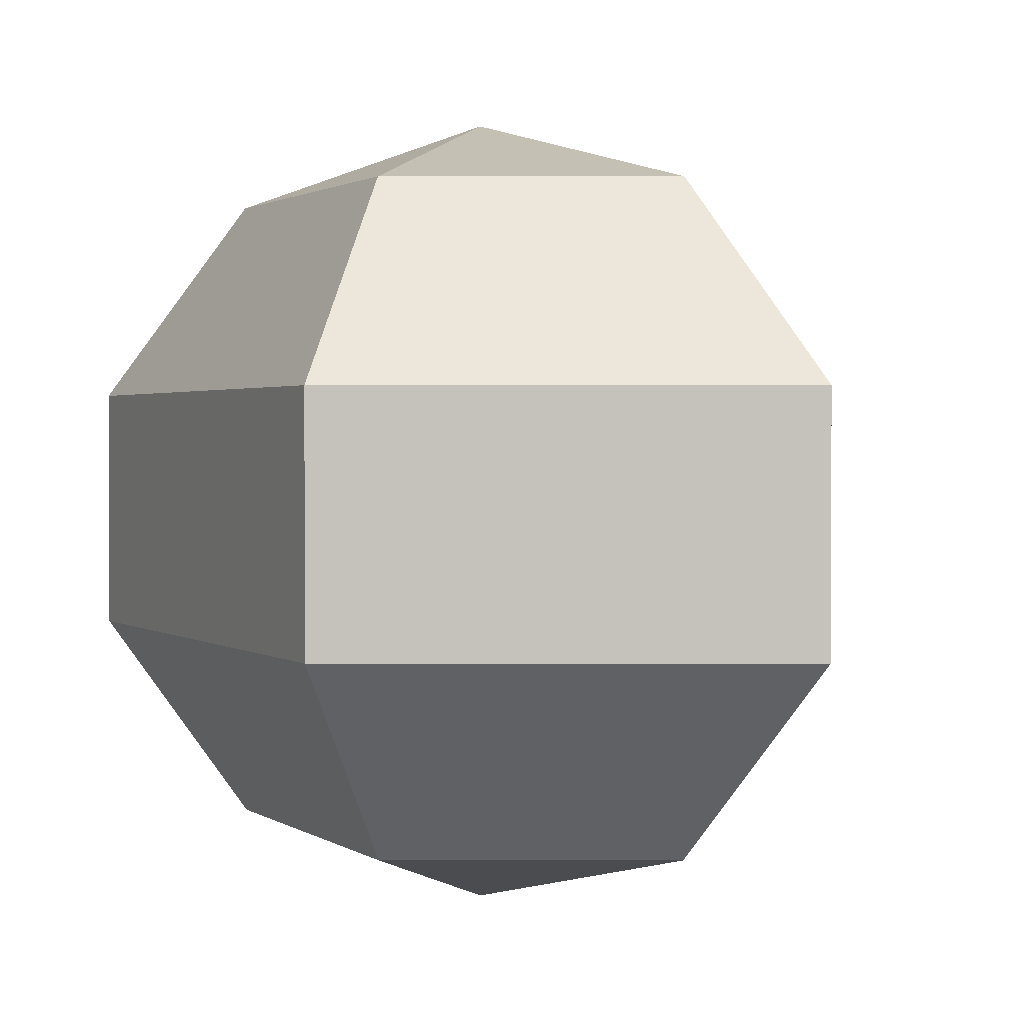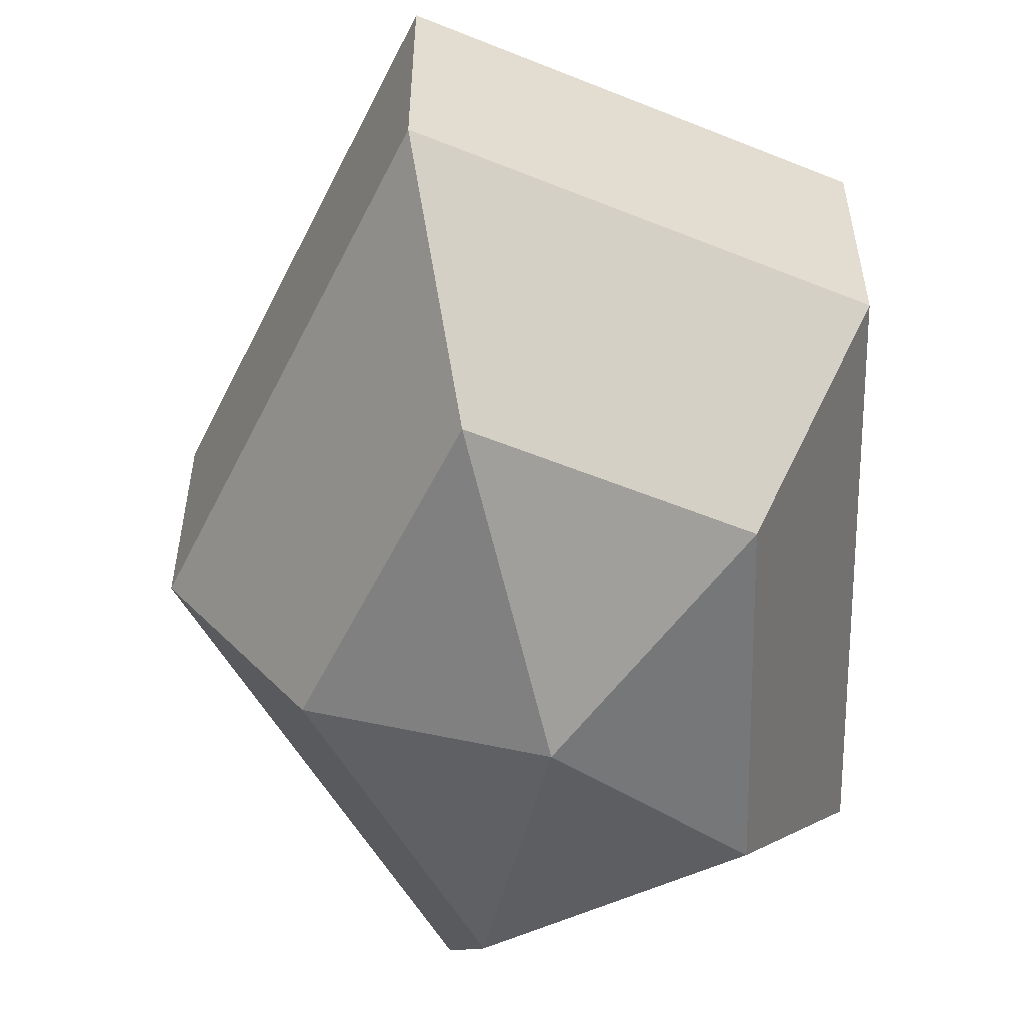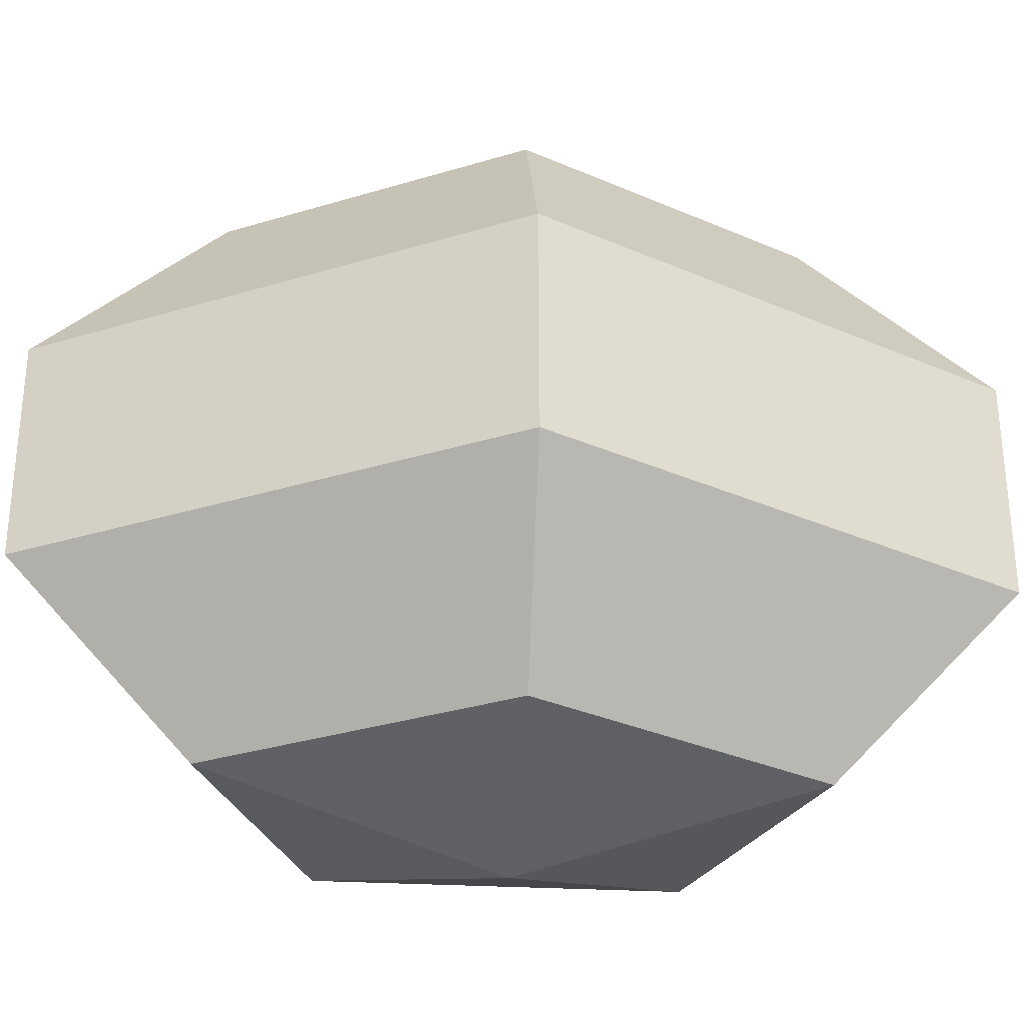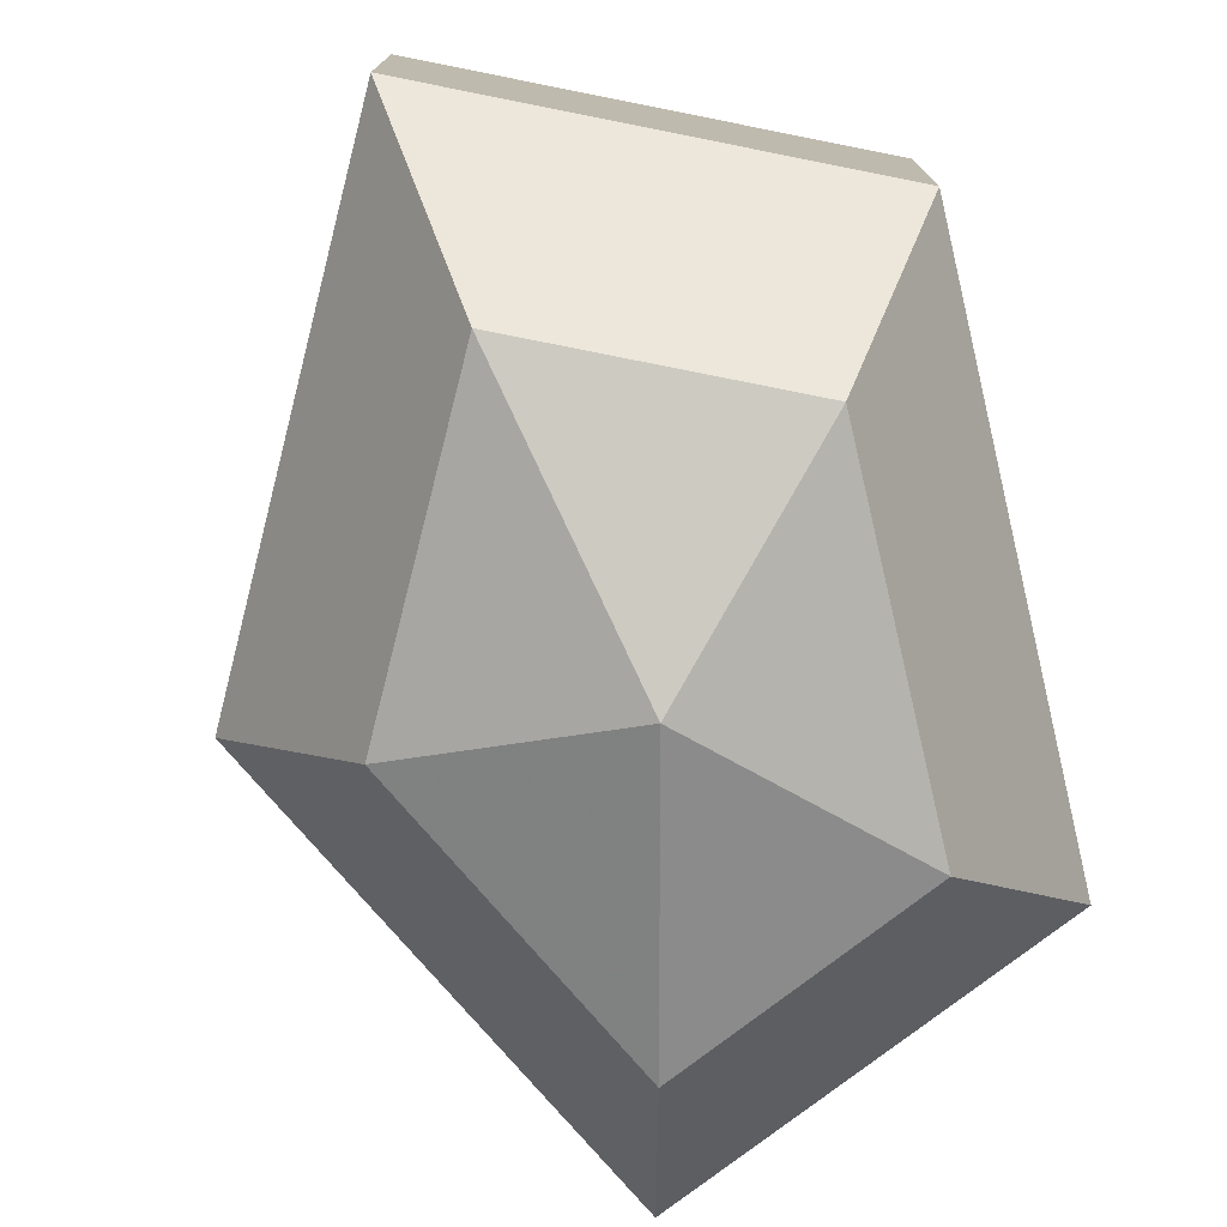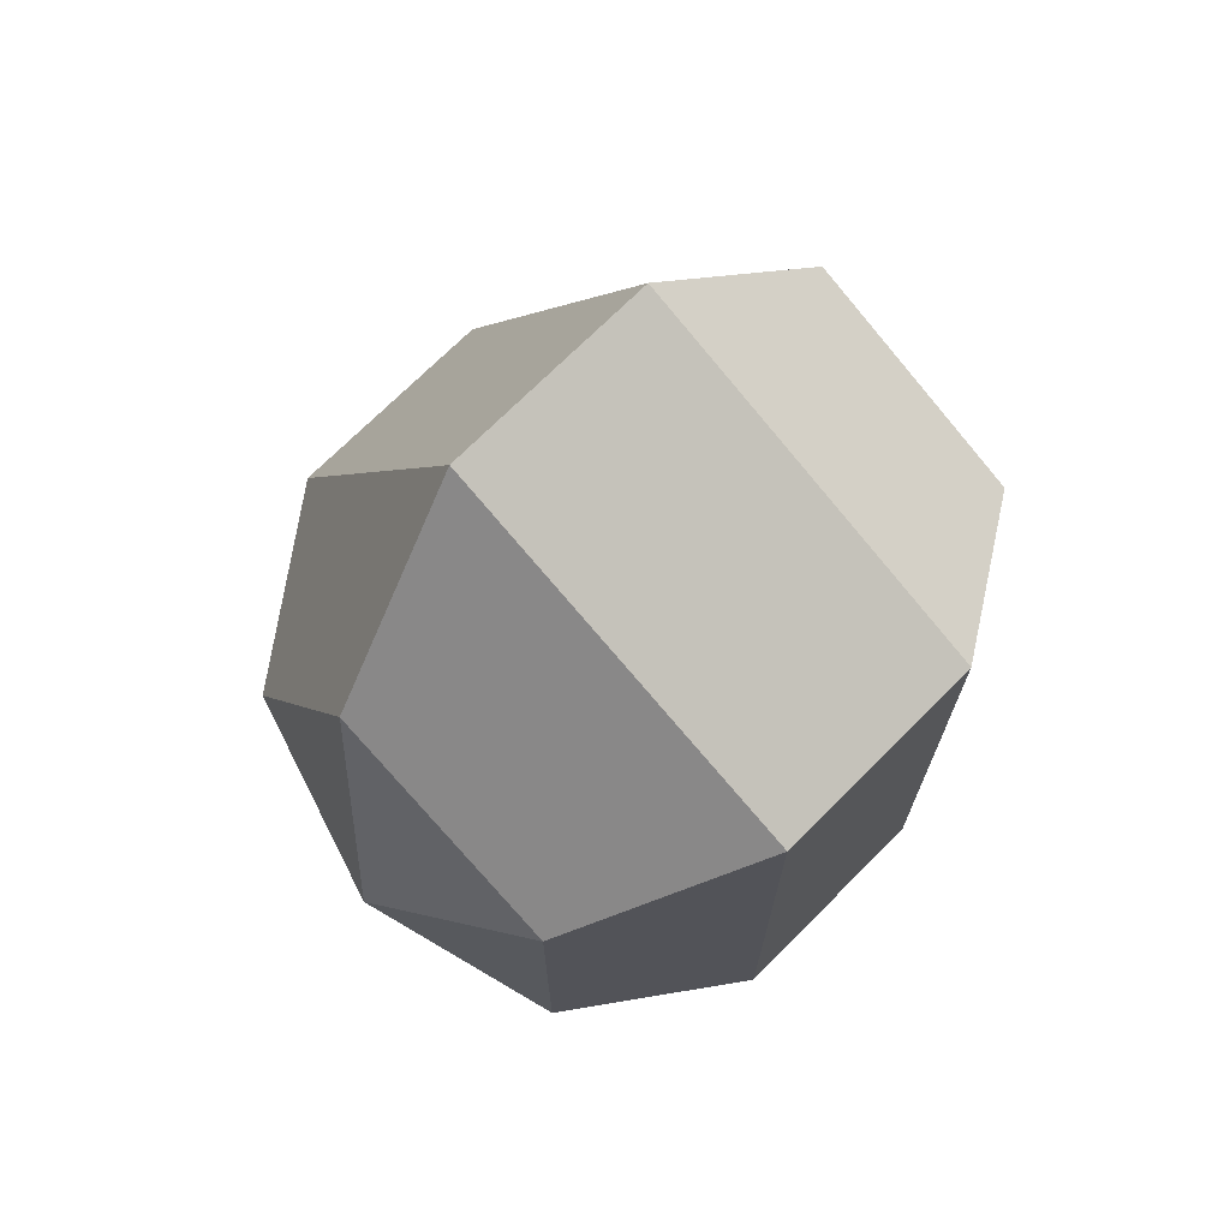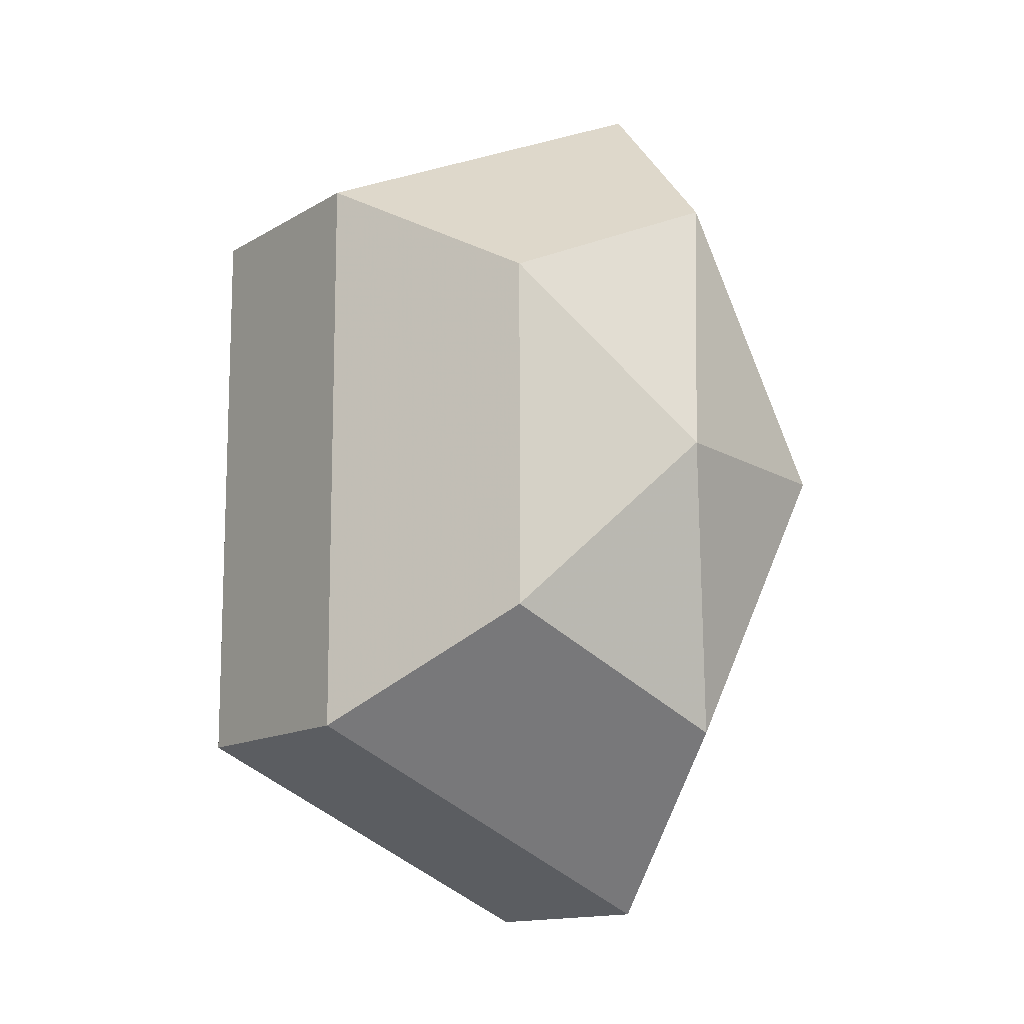
<metadata>
{"format":"obj","ext":"obj","renderer":"f3d","projection":"perspective","resolution":1024,"background":"white","views":[{"elev":1.5,"azim":155.6,"up":"+Z"},{"elev":-55.4,"azim":1.4,"up":"+Z"},{"elev":-32.1,"azim":-94.2,"up":"+Z"},{"elev":-76.9,"azim":13.2,"up":"+Z"},{"elev":71.6,"azim":44.9,"up":"+Y"},{"elev":-13.1,"azim":143.8,"up":"+Y"}]}
</metadata>
<code>
v 287 130 168.5
v 287 130 168.5
v 287 130 168.5
v 287 130 168.5
v 287 130 168.5
v 287 130 168.5
v 283.2 130 169.7
v 285.8 124.9 169.7
v 290.1 126.9 169.7
v 290.1 133.1 169.7
v 285.8 135.1 169.7
v 283.2 130 169.7
v 280.8 130 173
v 285.1 121.8 173
v 292 124.9 173
v 292 135.1 173
v 285.1 138.2 173
v 280.8 130 173
v 280.8 130 177
v 285.1 121.8 177
v 292 124.9 177
v 292 135.1 177
v 285.1 138.2 177
v 280.8 130 177
v 283.2 130 180.3
v 285.8 124.9 180.3
v 290.1 126.9 180.3
v 290.1 133.1 180.3
v 285.8 135.1 180.3
v 283.2 130 180.3
v 287 130 181.5
v 287 130 181.5
v 287 130 181.5
v 287 130 181.5
v 287 130 181.5
v 287 130 181.5
g foo
f 8 7 1
f 9 8 2
f 10 9 3
f 11 10 4
f 12 11 5
f 14 13 7
f 15 14 8
f 16 15 9
f 17 16 10
f 18 17 11
f 20 19 13
f 21 20 14
f 22 21 15
f 23 22 16
f 24 23 17
f 26 25 19
f 27 26 20
f 28 27 21
f 29 28 22
f 30 29 23
f 32 31 25
f 33 32 26
f 34 33 27
f 35 34 28
f 36 35 29
f 2 8 1
f 3 9 2
f 4 10 3
f 5 11 4
f 6 12 5
f 8 14 7
f 9 15 8
f 10 16 9
f 11 17 10
f 12 18 11
f 14 20 13
f 15 21 14
f 16 22 15
f 17 23 16
f 18 24 17
f 20 26 19
f 21 27 20
f 22 28 21
f 23 29 22
f 24 30 23
f 26 32 25
f 27 33 26
f 28 34 27
f 29 35 28
f 30 36 29
g

</code>
